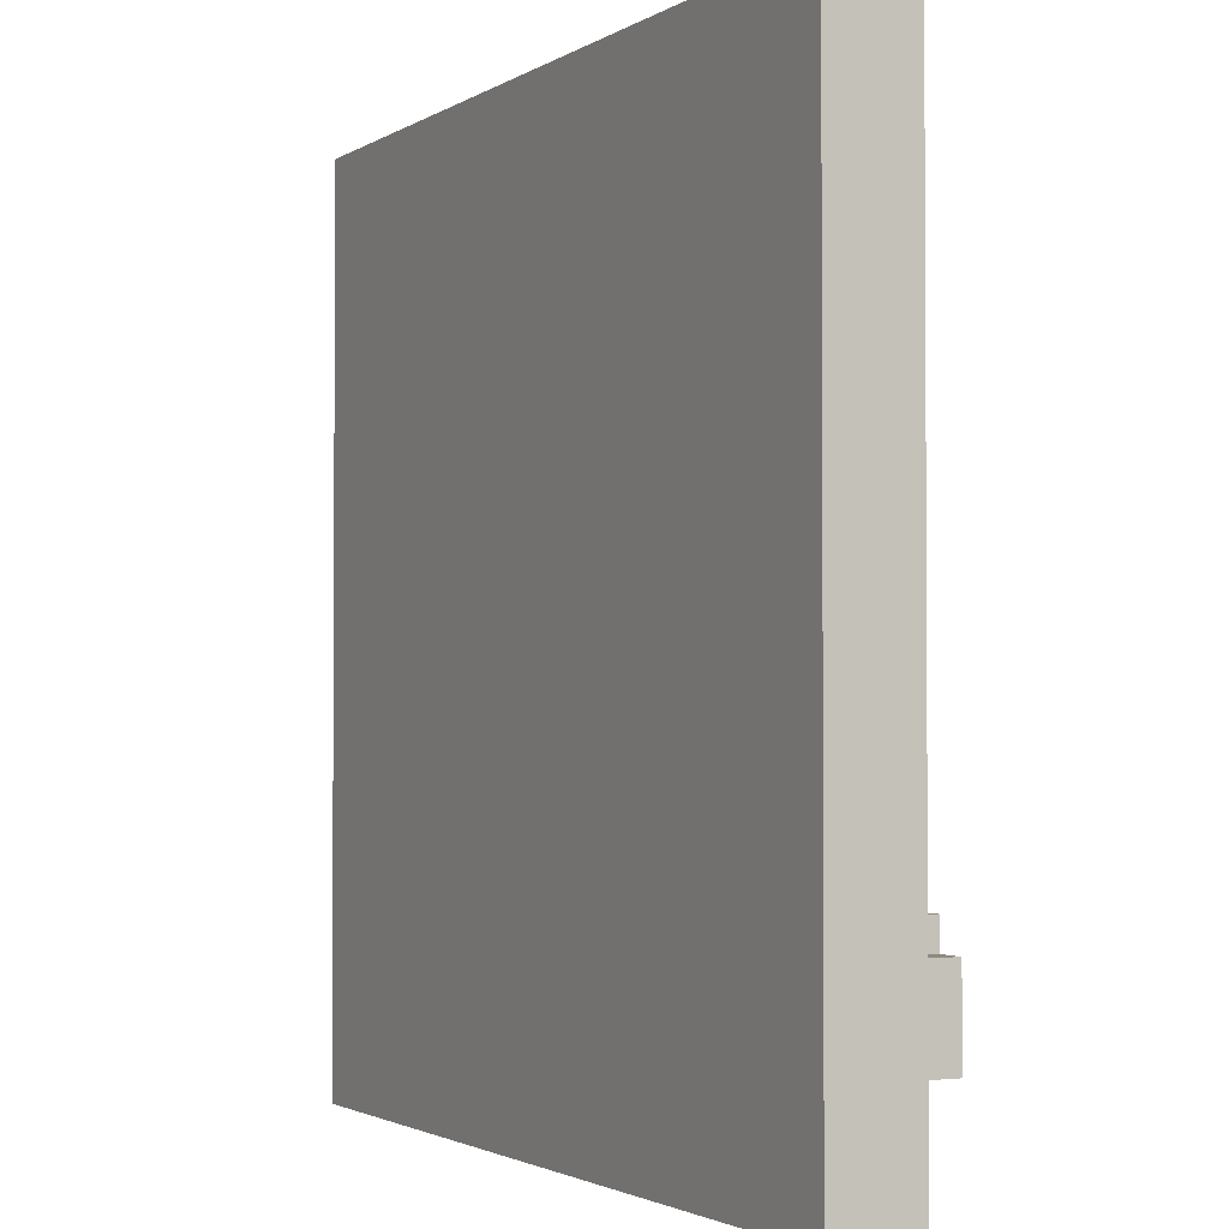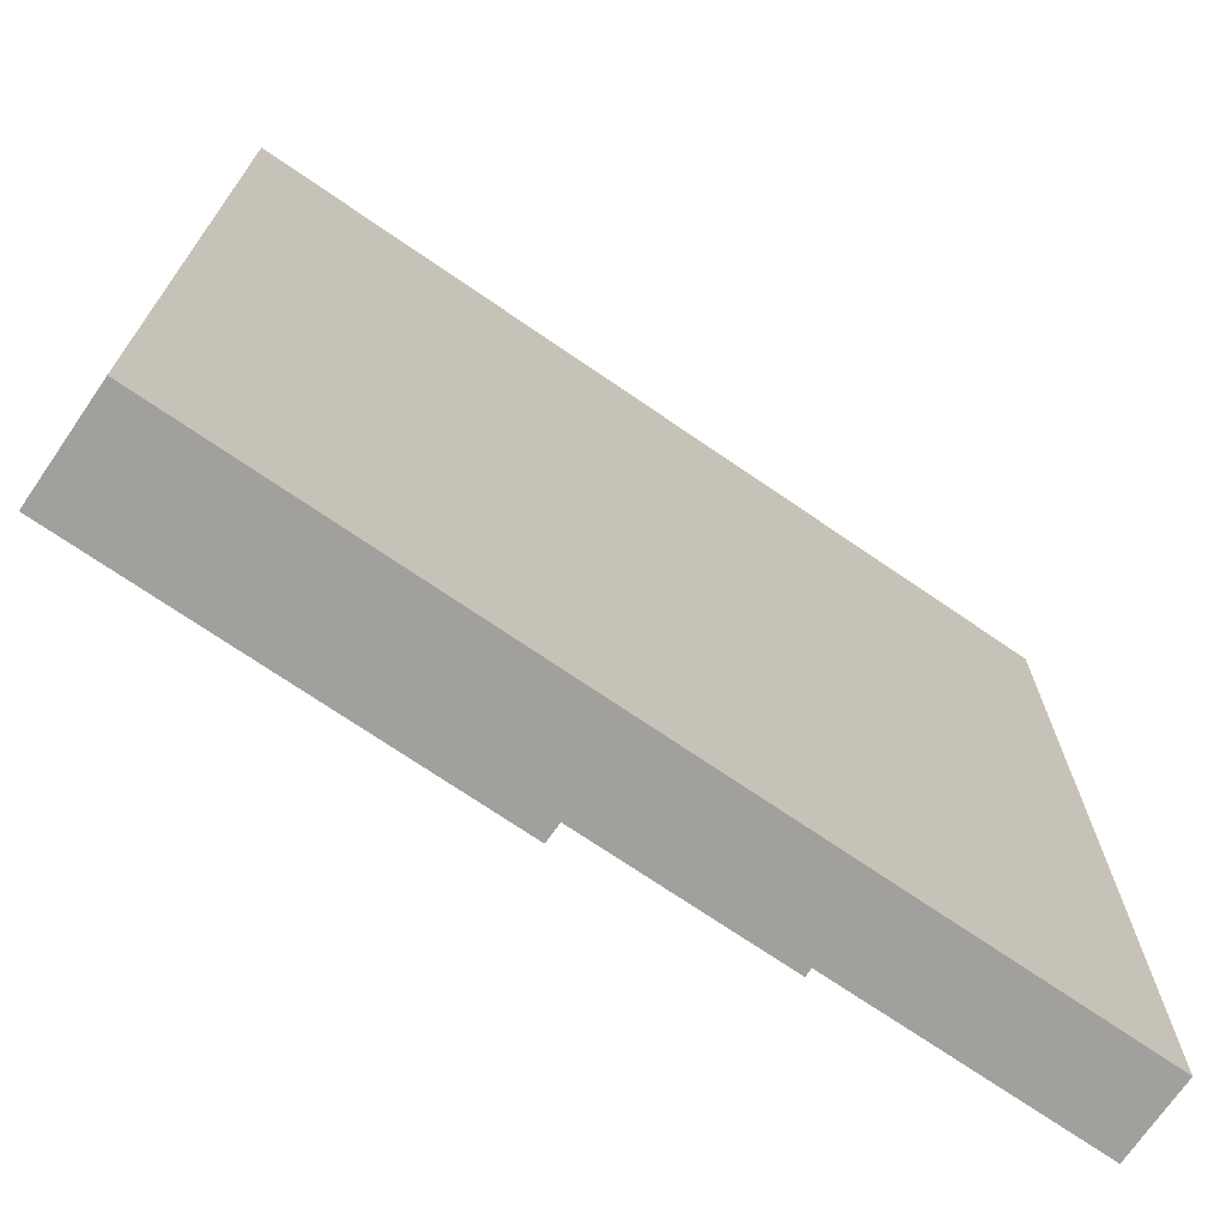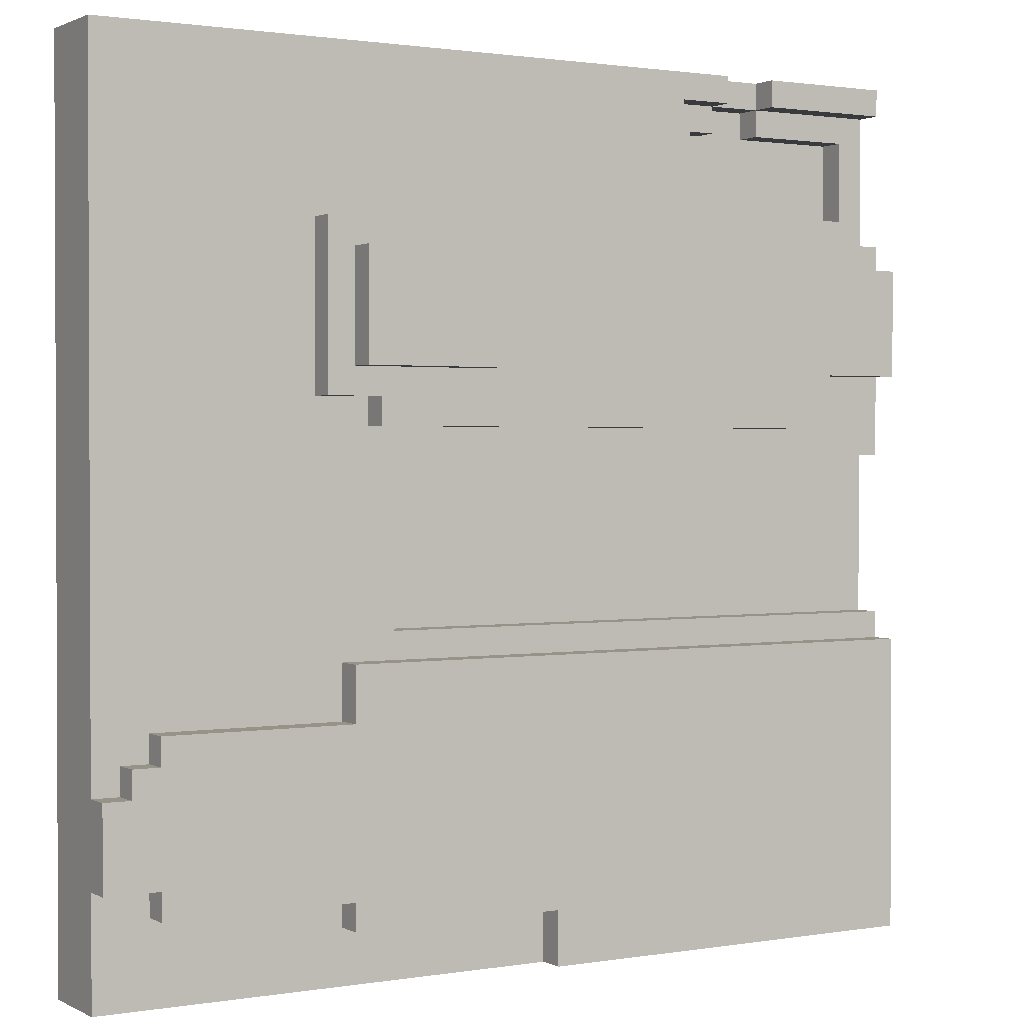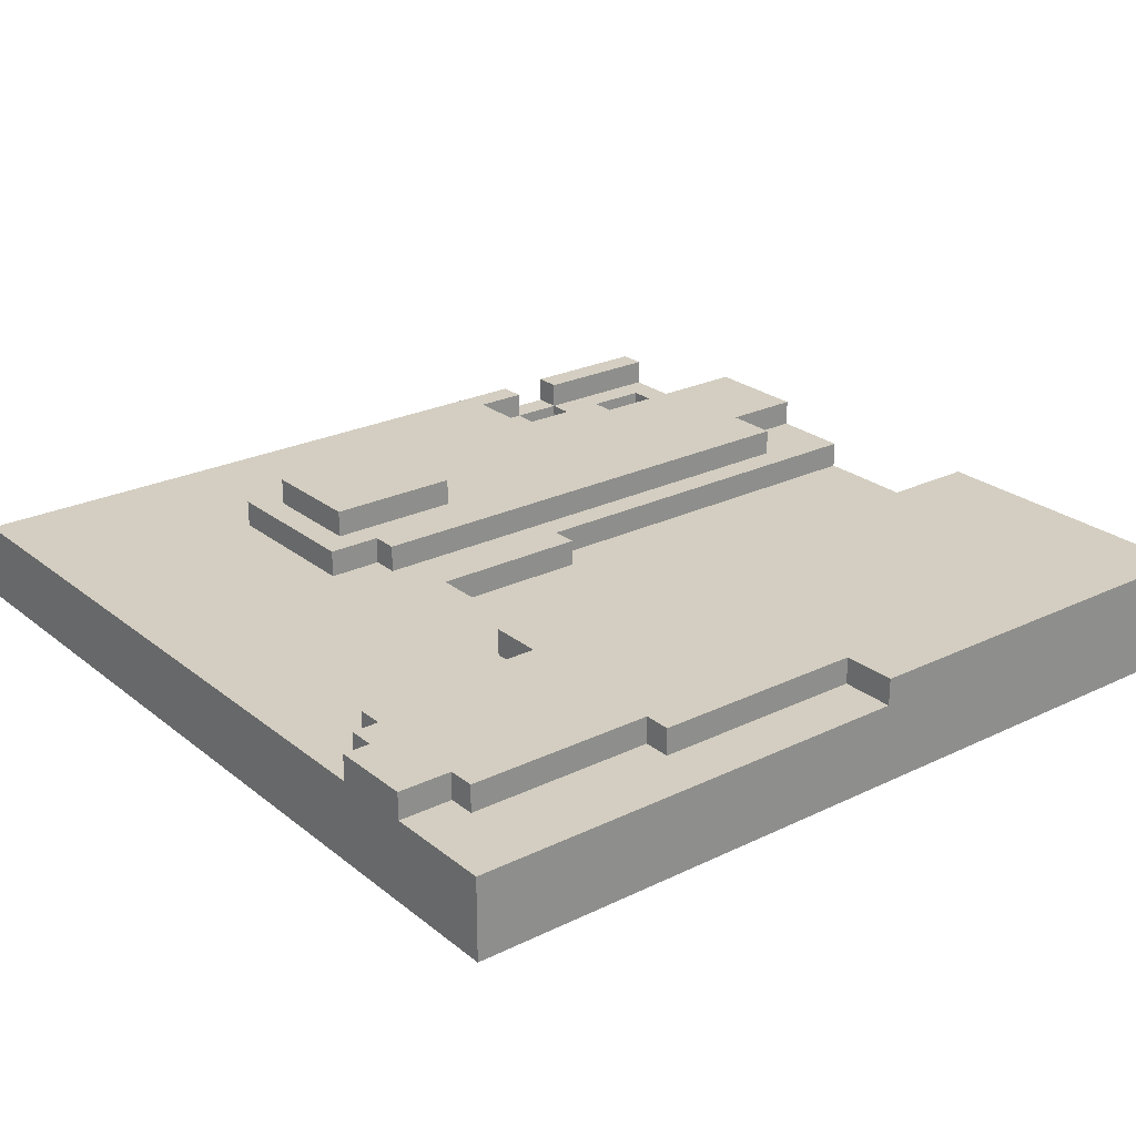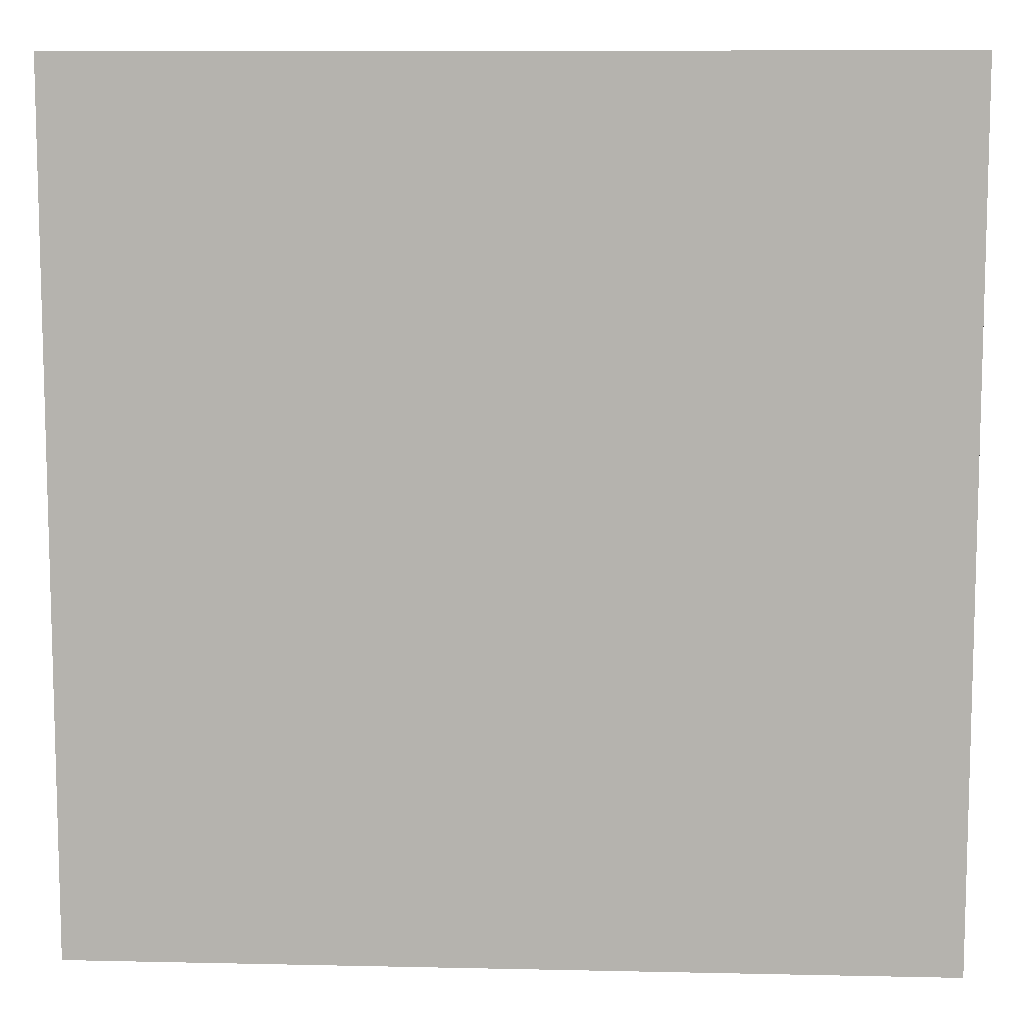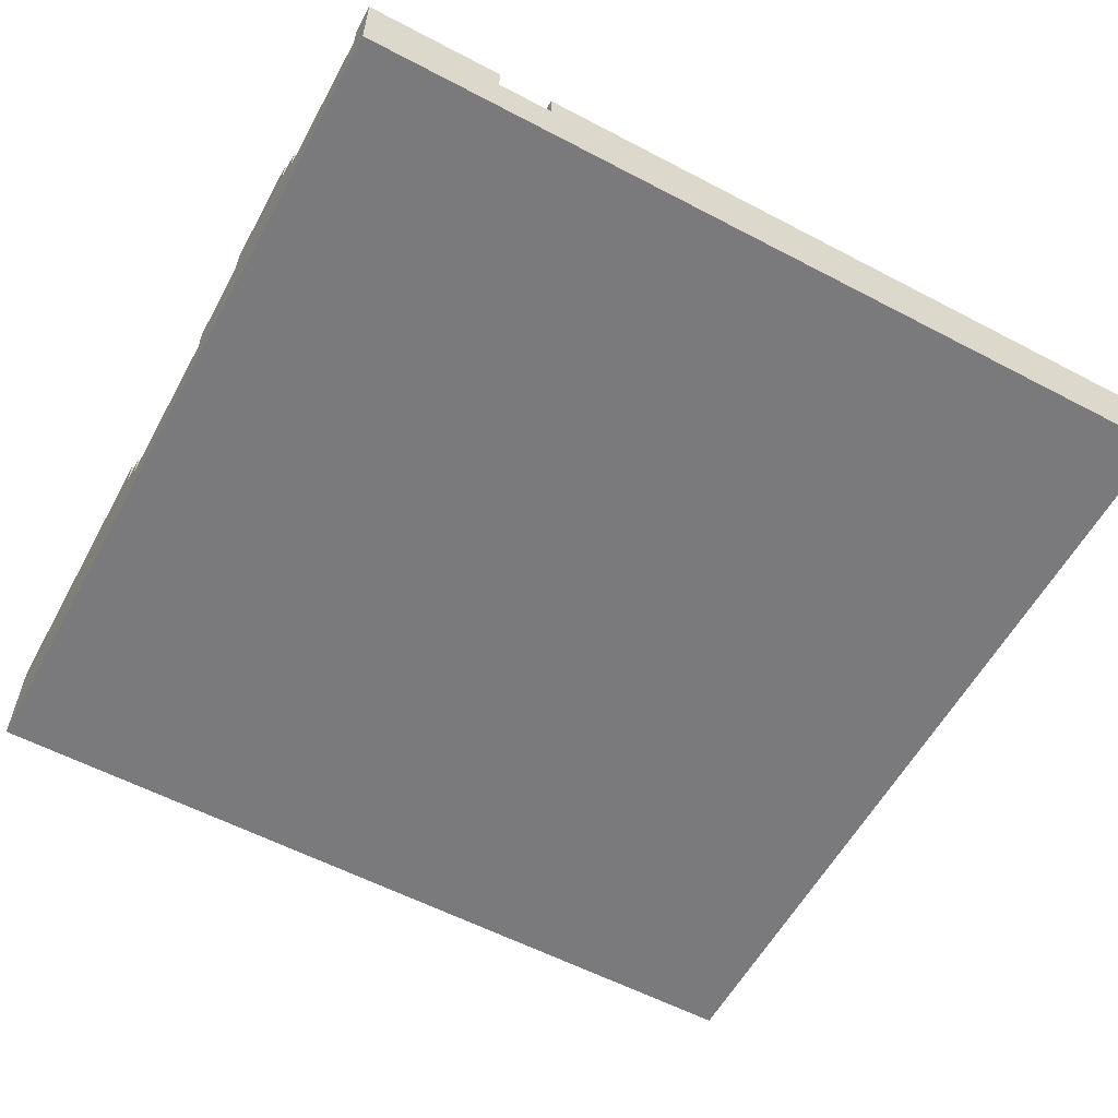
<metadata>
{"format":"obj","ext":"obj","renderer":"f3d","projection":"perspective","resolution":1024,"background":"white","views":[{"elev":-2.1,"azim":62.9,"up":"+Z"},{"elev":-71.7,"azim":-34.5,"up":"+Z"},{"elev":1.3,"azim":149.1,"up":"+Z"},{"elev":24.9,"azim":141.8,"up":"+Y"},{"elev":9.4,"azim":3.3,"up":"+Z"},{"elev":-58.2,"azim":-28.5,"up":"+Y"}]}
</metadata>
<code>
g GrassTile3.4
v -16 0 16
v -16 0 -16
v -16 2 16
v -16 2 15
v -16 2 10
v -16 2 2
v -16 2 -4
v -16 2 -16
v -16 3 16
v -16 3 15
v -16 3 10
v -16 3 9
v -16 3 5
v -16 3 2
v -16 3 -4
v -16 3 -5
v -16 4 9
v -16 4 5
v -16 4 -5
v -16 4 -16
v -13 3 5
v -13 3 3
v -13 4 5
v -13 4 3
v -12 1 13
v -12 1 11
v -12 2 13
v -12 2 11
v -11 2 12
v -11 2 10
v -11 3 12
v -11 3 10
v -9 1 15
v -9 1 14
v -9 2 16
v -9 2 15
v -9 2 14
v -9 3 16
v -9 3 15
v -8 1 14
v -8 1 13
v -8 2 14
v -8 2 13
v -7 2 15
v -7 2 12
v -7 3 15
v -7 3 12
v -4 3 10
v -4 3 9
v -4 4 10
v -4 4 9
v -1 2 2
v -1 2 1
v -1 3 2
v -1 3 1
v 2 4 9
v 2 4 5
v 2 5 9
v 2 5 5
v 5 2 1
v 5 2 -4
v 5 3 1
v 5 3 -4
v -15 1 14
v -15 1 11
v -15 2 14
v -15 2 11
v -11 1 15
v -11 1 14
v -11 2 16
v -11 2 15
v -11 2 14
v -11 3 16
v -11 3 15
v -1 3 -14
v -1 3 -16
v -1 4 -14
v -1 4 -16
v 6 3 4
v 6 3 3
v 6 4 4
v 6 4 3
v 7 3 -5
v 7 3 -7
v 7 3 -13
v 7 3 -14
v 7 4 9
v 7 4 5
v 7 4 -5
v 7 4 -7
v 7 4 -13
v 7 4 -14
v 7 5 9
v 7 5 5
v 8 3 10
v 8 3 4
v 8 4 10
v 8 4 4
v 14 3 -7
v 14 3 -8
v 14 3 -12
v 14 3 -13
v 14 4 -7
v 14 4 -8
v 14 4 -12
v 14 4 -13
v 15 3 -8
v 15 3 -9
v 15 4 -8
v 15 4 -9
v 16 0 16
v 16 0 -16
v 16 2 16
v 16 2 -16
v 16 3 16
v 16 3 -9
v 16 3 -12
v 16 3 -16
v 16 4 -9
v 16 4 -12
v -16 0 16
v -16 2 16
v -16 3 16
v -11 2 16
v -11 3 16
v -9 2 16
v -9 3 16
v 16 0 16
v 16 2 16
v 16 3 16
v -12 1 13
v -12 2 13
v -8 1 13
v -8 2 13
v -11 2 12
v -11 3 12
v -7 2 12
v -7 3 12
v -15 1 11
v -15 2 11
v -12 1 11
v -12 2 11
v -16 2 10
v -16 3 10
v -11 2 10
v -11 3 10
v -4 3 10
v -4 4 10
v 8 3 10
v 8 4 10
v -16 3 9
v -16 4 9
v -4 3 9
v -4 4 9
v 2 4 9
v 2 5 9
v 7 4 9
v 7 5 9
v -16 2 -4
v -16 3 -4
v 5 2 -4
v 5 3 -4
v -16 3 -5
v -16 4 -5
v 7 3 -5
v 7 4 -5
v 7 3 -7
v 7 4 -7
v 14 3 -7
v 14 4 -7
v 14 3 -8
v 14 4 -8
v 15 3 -8
v 15 4 -8
v 15 3 -9
v 15 4 -9
v 16 3 -9
v 16 4 -9
v -16 2 15
v -16 3 15
v -11 1 15
v -11 2 15
v -11 3 15
v -9 1 15
v -9 2 15
v -9 3 15
v -7 2 15
v -7 3 15
v -15 1 14
v -15 2 14
v -11 1 14
v -11 2 14
v -9 1 14
v -9 2 14
v -8 1 14
v -8 2 14
v -16 3 5
v -16 4 5
v -13 3 5
v -13 4 5
v 2 4 5
v 2 5 5
v 7 4 5
v 7 5 5
v 6 3 4
v 6 4 4
v 8 3 4
v 8 4 4
v -13 3 3
v -13 4 3
v 6 3 3
v 6 4 3
v -16 2 2
v -16 3 2
v -1 2 2
v -1 3 2
v -1 2 1
v -1 3 1
v 5 2 1
v 5 3 1
v 14 3 -12
v 14 4 -12
v 16 3 -12
v 16 4 -12
v 7 3 -13
v 7 4 -13
v 14 3 -13
v 14 4 -13
v -1 3 -14
v -1 4 -14
v 7 3 -14
v 7 4 -14
v -16 0 -16
v -16 2 -16
v -16 4 -16
v -1 3 -16
v -1 4 -16
v 16 0 -16
v 16 2 -16
v 16 3 -16
v -16 0 16
v 16 0 16
v -16 0 -16
v 16 0 -16
v -11 1 15
v -9 1 15
v -15 1 14
v -11 1 14
v -9 1 14
v -8 1 14
v -12 1 13
v -8 1 13
v -15 1 11
v -12 1 11
v -11 2 16
v -9 2 16
v -16 2 15
v -11 2 15
v -9 2 15
v -7 2 15
v -15 2 14
v -11 2 14
v -9 2 14
v -8 2 14
v -12 2 13
v -8 2 13
v -11 2 12
v -7 2 12
v -15 2 11
v -12 2 11
v -16 2 10
v -11 2 10
v -16 2 2
v -1 2 2
v -1 2 1
v 5 2 1
v -16 2 -4
v 5 2 -4
v -16 3 16
v -11 3 16
v -9 3 16
v 16 3 16
v -16 3 15
v -11 3 15
v -9 3 15
v -7 3 15
v -11 3 12
v -7 3 12
v -16 3 10
v -11 3 10
v -4 3 10
v 8 3 10
v -16 3 9
v -4 3 9
v -16 3 5
v -13 3 5
v 6 3 4
v 8 3 4
v -13 3 3
v 6 3 3
v -16 3 2
v -1 3 2
v -1 3 1
v 5 3 1
v -16 3 -4
v 5 3 -4
v -16 3 -5
v 7 3 -5
v 7 3 -7
v 14 3 -7
v 14 3 -8
v 15 3 -8
v 15 3 -9
v 16 3 -9
v 14 3 -12
v 16 3 -12
v 7 3 -13
v 14 3 -13
v -1 3 -14
v 7 3 -14
v -1 3 -16
v 16 3 -16
v -4 4 10
v 8 4 10
v -16 4 9
v -4 4 9
v 2 4 9
v 7 4 9
v -16 4 5
v -13 4 5
v 2 4 5
v 7 4 5
v 6 4 4
v 8 4 4
v -13 4 3
v 6 4 3
v -16 4 -5
v 7 4 -5
v 7 4 -7
v 14 4 -7
v 14 4 -8
v 15 4 -8
v 15 4 -9
v 16 4 -9
v 14 4 -12
v 16 4 -12
v 7 4 -13
v 14 4 -13
v -1 4 -14
v 7 4 -14
v -16 4 -16
v -1 4 -16
v 2 5 9
v 7 5 9
v 2 5 5
v 7 5 5
f 3 2 1
f 4 2 3
f 5 2 4
f 6 2 5
f 7 2 6
f 8 2 7
f 9 4 3
f 10 4 9
f 11 6 5
f 12 6 11
f 13 6 12
f 14 6 13
f 15 8 7
f 16 8 15
f 17 13 12
f 18 13 17
f 19 8 16
f 20 8 19
f 23 22 21
f 24 22 23
f 27 26 25
f 28 26 27
f 31 30 29
f 32 30 31
f 36 34 33
f 37 34 36
f 38 36 35
f 39 36 38
f 42 41 40
f 43 41 42
f 46 45 44
f 47 45 46
f 50 49 48
f 51 49 50
f 54 53 52
f 55 53 54
f 58 57 56
f 59 57 58
f 62 61 60
f 63 61 62
f 64 65 66
f 66 65 67
f 68 69 71
f 71 69 72
f 70 71 73
f 73 71 74
f 75 76 77
f 77 76 78
f 79 80 81
f 81 80 82
f 83 84 89
f 89 84 90
f 85 86 91
f 91 86 92
f 87 88 93
f 93 88 94
f 95 96 97
f 97 96 98
f 99 100 103
f 103 100 104
f 101 102 105
f 105 102 106
f 107 108 109
f 109 108 110
f 111 112 113
f 113 112 114
f 113 114 115
f 115 114 116
f 116 114 117
f 117 114 118
f 116 117 119
f 119 117 120
f 124 122 121
f 124 123 122
f 125 123 124
f 126 124 121
f 128 126 121
f 129 127 126
f 129 126 128
f 130 127 129
f 133 132 131
f 134 132 133
f 137 136 135
f 138 136 137
f 141 140 139
f 142 140 141
f 145 144 143
f 146 144 145
f 149 148 147
f 150 148 149
f 153 152 151
f 154 152 153
f 157 156 155
f 158 156 157
f 161 160 159
f 162 160 161
f 165 164 163
f 166 164 165
f 169 168 167
f 170 168 169
f 173 172 171
f 174 172 173
f 177 176 175
f 178 176 177
f 179 180 182
f 182 180 183
f 181 182 184
f 184 182 185
f 185 186 187
f 187 186 188
f 189 190 191
f 191 190 192
f 193 194 195
f 195 194 196
f 197 198 199
f 199 198 200
f 201 202 203
f 203 202 204
f 205 206 207
f 207 206 208
f 209 210 211
f 211 210 212
f 213 214 215
f 215 214 216
f 217 218 219
f 219 218 220
f 221 222 223
f 223 222 224
f 225 226 227
f 227 226 228
f 229 230 231
f 231 230 232
f 234 235 236
f 236 235 237
f 233 234 238
f 234 236 239
f 238 234 239
f 239 236 240
f 243 242 241
f 244 242 243
f 245 246 248
f 248 246 249
f 247 248 251
f 249 250 251
f 248 249 251
f 251 250 252
f 247 251 253
f 253 251 254
f 255 256 258
f 258 256 259
f 257 258 261
f 261 258 262
f 259 260 263
f 263 260 264
f 264 260 266
f 265 266 267
f 266 260 268
f 267 266 268
f 257 261 269
f 265 267 270
f 257 269 271
f 269 270 271
f 270 267 272
f 271 270 272
f 273 274 275
f 273 275 277
f 275 276 277
f 277 276 278
f 279 280 283
f 283 280 284
f 281 282 285
f 285 282 286
f 286 282 288
f 287 288 290
f 288 282 291
f 290 288 291
f 291 282 292
f 289 290 293
f 290 291 293
f 293 291 294
f 292 282 298
f 295 296 299
f 297 298 300
f 295 299 301
f 299 300 301
f 301 300 302
f 302 300 303
f 303 300 304
f 304 300 306
f 305 306 307
f 300 298 308
f 307 306 308
f 306 300 308
f 308 298 309
f 298 282 310
f 309 298 310
f 310 282 311
f 311 282 312
f 312 282 313
f 313 282 314
f 315 316 318
f 317 318 320
f 319 320 321
f 318 316 322
f 321 320 322
f 320 318 322
f 323 324 326
f 326 324 327
f 327 324 328
f 325 326 329
f 326 327 329
f 329 327 330
f 330 327 331
f 328 324 332
f 330 331 333
f 331 332 333
f 332 324 334
f 333 332 334
f 330 333 335
f 335 333 336
f 337 338 339
f 339 340 341
f 341 342 343
f 339 341 345
f 343 344 345
f 341 343 345
f 345 344 346
f 337 339 347
f 339 345 347
f 347 345 348
f 337 347 349
f 349 347 350
f 337 349 351
f 351 349 352
f 353 354 355
f 355 354 356

</code>
